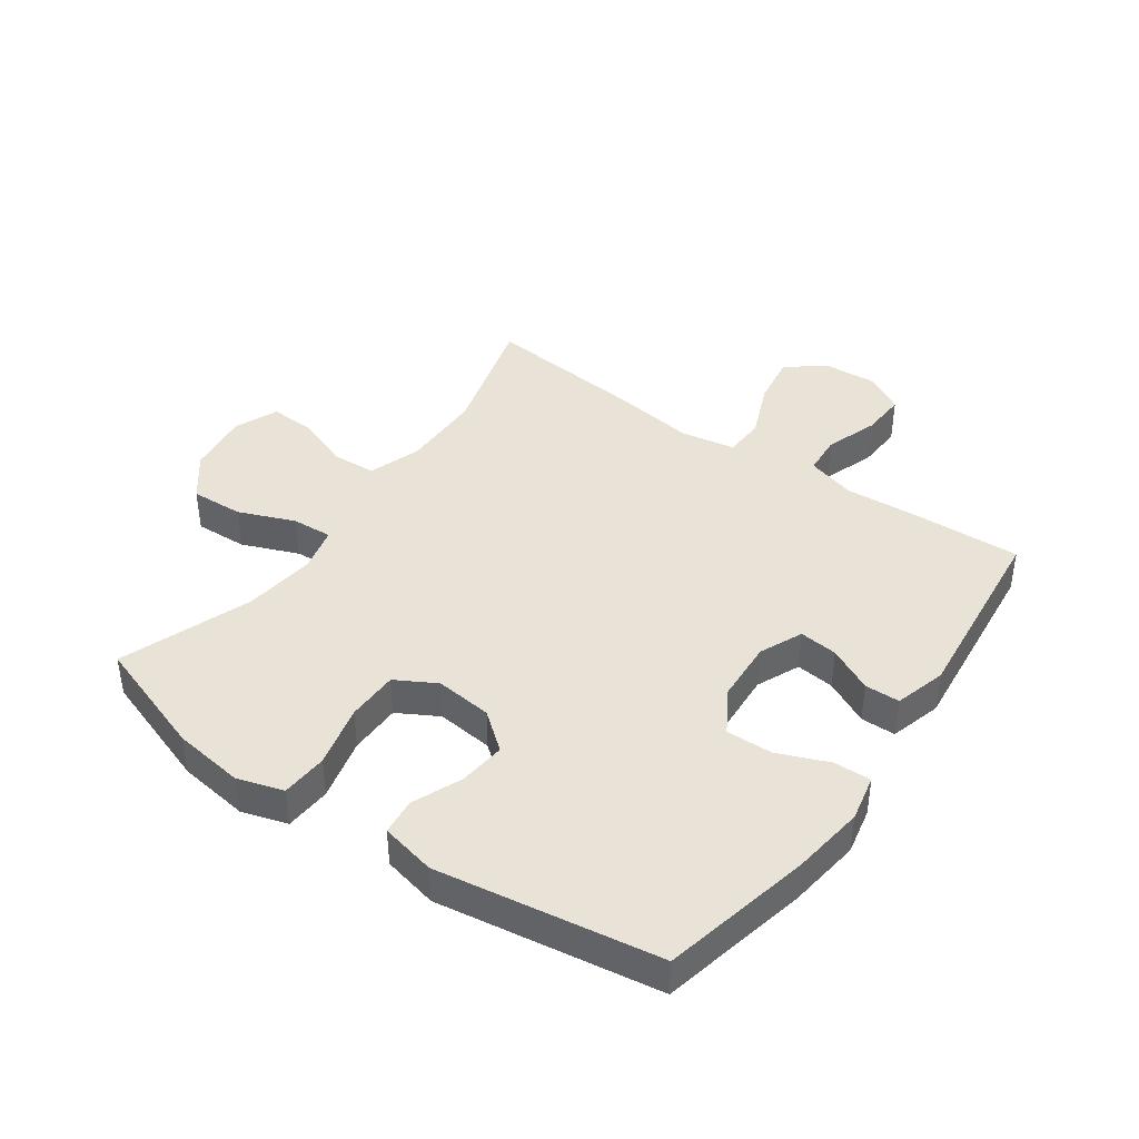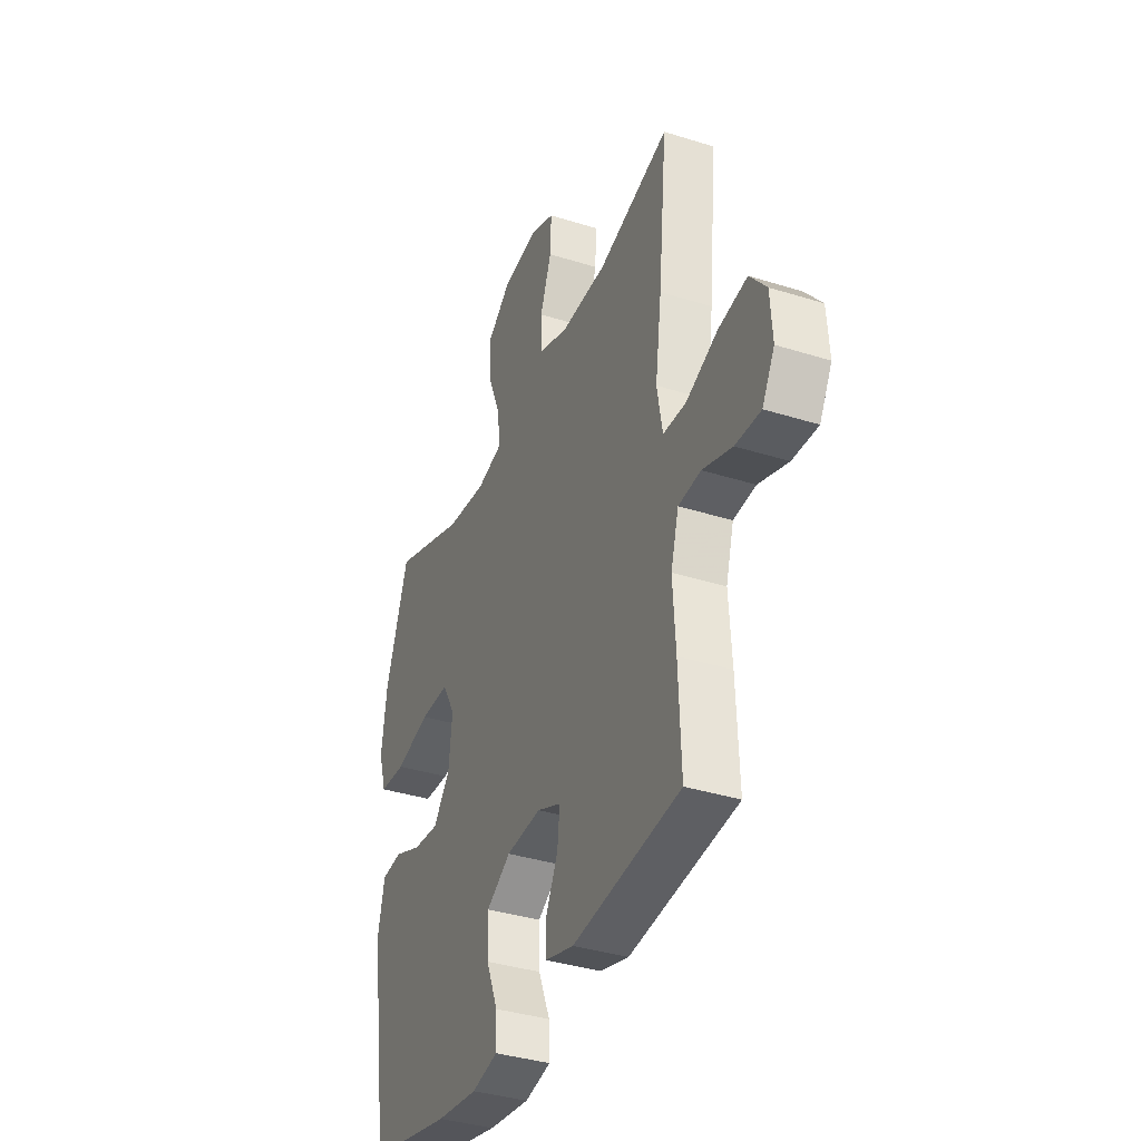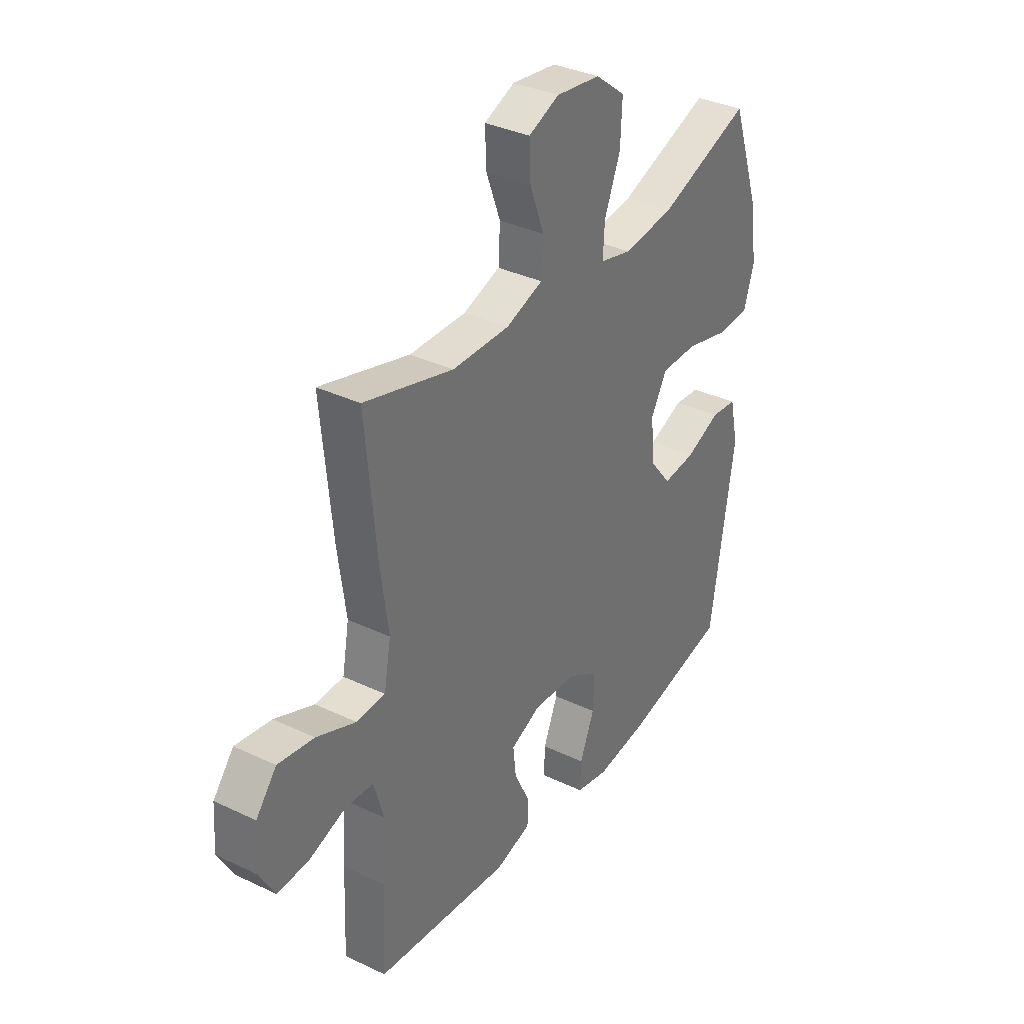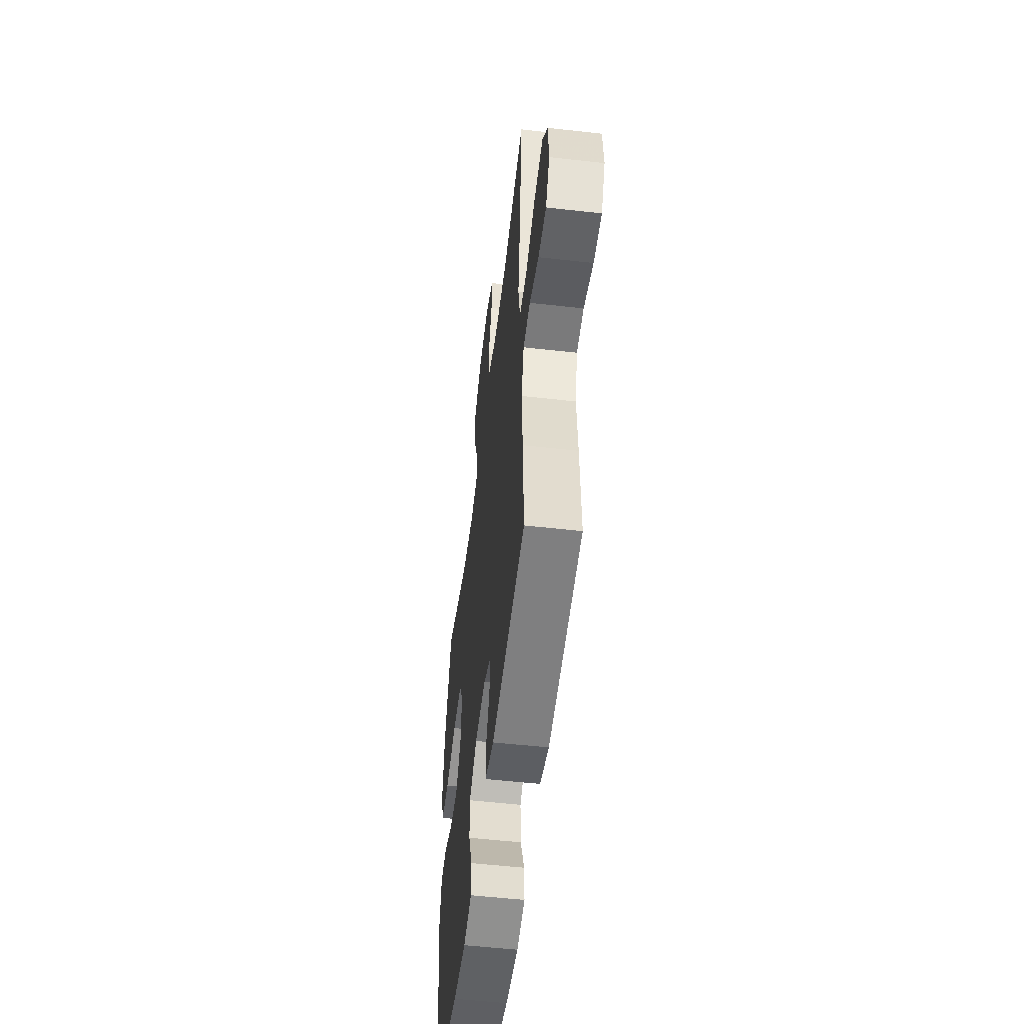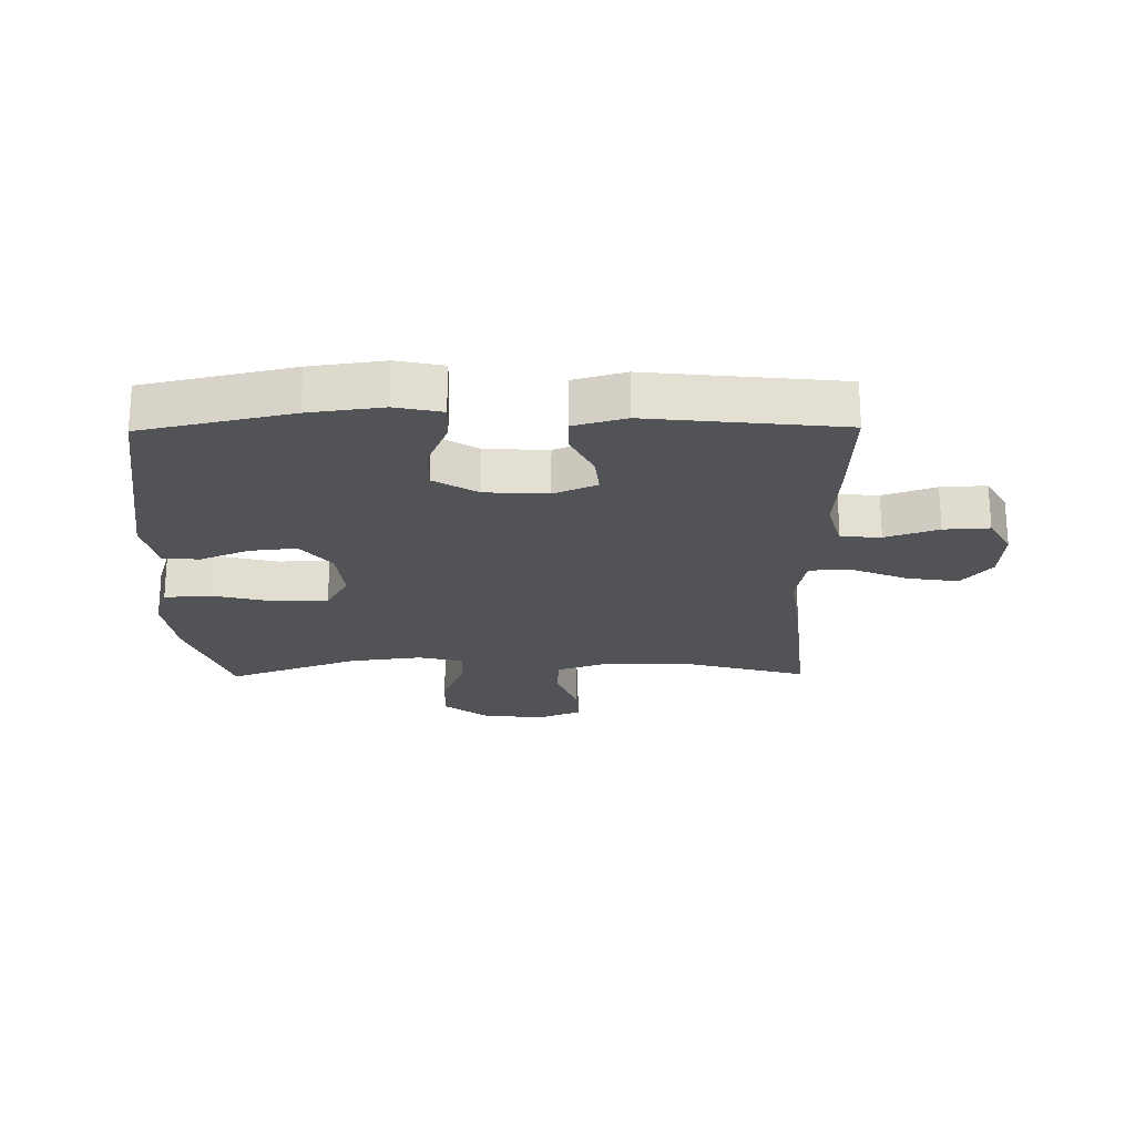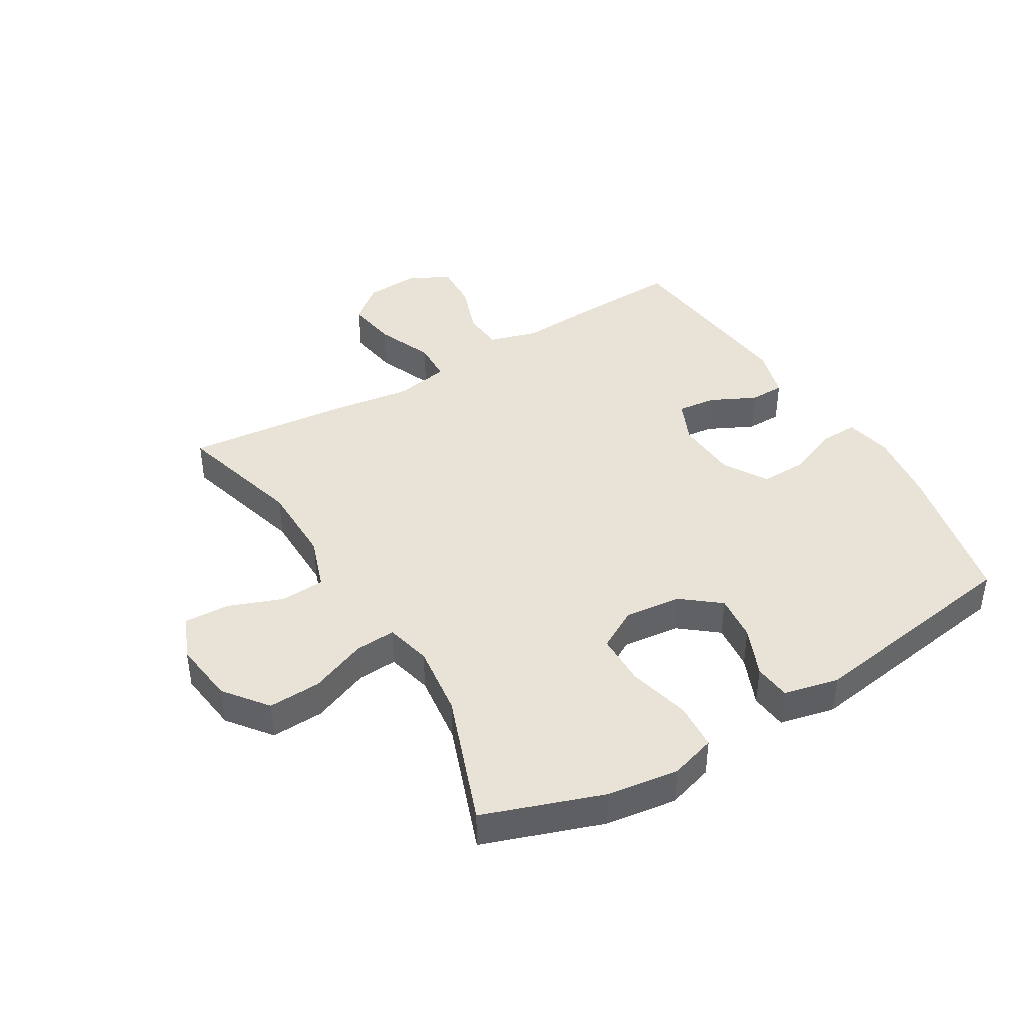
<metadata>
{"format":"obj","ext":"obj","renderer":"f3d","projection":"perspective","resolution":1024,"background":"white","views":[{"elev":41.5,"azim":125.2,"up":"+Y"},{"elev":-36.8,"azim":-112.2,"up":"+Z"},{"elev":34.8,"azim":-57.5,"up":"+Z"},{"elev":-53.7,"azim":-96.9,"up":"+Z"},{"elev":-22.3,"azim":-179.3,"up":"+Y"},{"elev":41.9,"azim":59.1,"up":"+Y"}]}
</metadata>
<code>
v -0.5 0.07 0.5
v -0.292 0.07 0.442
v -0.159 0.07 0.441
v -0.073 0.07 0.471
v -0.069 0.07 0.543
v -0.102 0.07 0.631
v -0.105 0.07 0.705
v -0.034 0.07 0.735
v 0.069 0.07 0.722
v 0.139 0.07 0.668
v 0.135 0.07 0.582
v 0.098 0.07 0.49
v 0.094 0.07 0.424
v 0.168 0.07 0.406
v 0.286 0.07 0.421
v 0.5 0.07 0.5
v 0.567 0.07 0.307
v 0.583 0.07 0.191
v 0.56 0.07 0.116
v 0.484 0.07 0.111
v 0.382 0.07 0.136
v 0.297 0.07 0.135
v 0.26 0.07 0.069
v 0.27 0.07 -0.024
v 0.319 0.07 -0.085
v 0.395 0.07 -0.077
v 0.476 0.07 -0.043
v 0.536 0.07 -0.049
v 0.556 0.07 -0.139
v 0.5 0.07 -0.5
v 0.257 0.07 -0.554
v 0.137 0.07 -0.57
v 0.061 0.07 -0.554
v 0.063 0.07 -0.493
v 0.097 0.07 -0.41
v 0.099 0.07 -0.334
v 0.028 0.07 -0.291
v -0.074 0.07 -0.285
v -0.144 0.07 -0.316
v -0.137 0.07 -0.379
v -0.101 0.07 -0.452
v -0.102 0.07 -0.509
v -0.186 0.07 -0.533
v -0.5 0.07 -0.5
v -0.493 0.07 -0.324
v -0.485 0.07 -0.202
v -0.508 0.07 -0.122
v -0.573 0.07 -0.117
v -0.659 0.07 -0.147
v -0.733 0.07 -0.151
v -0.769 0.07 -0.087
v -0.763 0.07 0.003
v -0.715 0.07 0.062
v -0.631 0.07 0.049
v -0.539 0.07 0.011
v -0.472 0.07 0.014
v -0.456 0.07 0.103
v -0.475 0.07 0.241
v -0.5 0 0.5
v -0.292 0 0.442
v -0.159 0 0.441
v -0.073 0 0.471
v -0.069 0 0.543
v -0.102 0 0.631
v -0.105 0 0.705
v -0.034 0 0.735
v 0.069 0 0.722
v 0.139 0 0.668
v 0.135 0 0.582
v 0.098 0 0.49
v 0.094 0 0.424
v 0.168 0 0.406
v 0.286 0 0.421
v 0.5 0 0.5
v 0.567 0 0.307
v 0.583 0 0.191
v 0.56 0 0.116
v 0.484 0 0.111
v 0.382 0 0.136
v 0.297 0 0.135
v 0.26 0 0.069
v 0.27 0 -0.024
v 0.319 0 -0.085
v 0.395 0 -0.077
v 0.476 0 -0.043
v 0.536 0 -0.049
v 0.556 0 -0.139
v 0.5 0 -0.5
v 0.257 0 -0.554
v 0.137 0 -0.57
v 0.061 0 -0.554
v 0.063 0 -0.493
v 0.097 0 -0.41
v 0.099 0 -0.334
v 0.028 0 -0.291
v -0.074 0 -0.285
v -0.144 0 -0.316
v -0.137 0 -0.379
v -0.101 0 -0.452
v -0.102 0 -0.509
v -0.186 0 -0.533
v -0.5 0 -0.5
v -0.493 0 -0.324
v -0.485 0 -0.202
v -0.508 0 -0.122
v -0.573 0 -0.117
v -0.659 0 -0.147
v -0.733 0 -0.151
v -0.769 0 -0.087
v -0.763 0 0.003
v -0.715 0 0.062
v -0.631 0 0.049
v -0.539 0 0.011
v -0.472 0 0.014
v -0.456 0 0.103
v -0.475 0 0.241
f 57 58 1 2
f 56 57 2 3
f 53 54 55
f 52 53 55
f 51 52 55
f 50 51 55
f 49 50 55
f 48 49 55
f 47 48 55 56
f 56 3 4
f 47 56 4
f 46 47 4
f 44 45 46
f 43 44 46
f 42 43 46
f 41 42 46
f 40 41 46
f 39 40 46
f 38 39 46 4
f 33 34 35
f 32 33 35
f 31 32 35
f 30 31 35
f 29 30 35
f 28 29 35
f 27 28 35
f 26 27 35
f 25 26 35 36
f 24 25 36 37
f 19 20 21
f 18 19 21
f 17 18 21
f 16 17 21
f 15 16 21
f 14 15 21 22
f 13 14 22 23
f 10 11 12
f 9 10 12
f 8 9 12
f 7 8 12
f 6 7 12
f 5 6 12
f 5 12 13
f 24 37 38
f 23 24 38
f 13 23 38
f 5 13 38
f 4 5 38
f 60 59 116 115
f 61 60 115 114
f 113 112 111
f 113 111 110
f 113 110 109
f 113 109 108
f 113 108 107
f 113 107 106
f 114 113 106 105
f 62 61 114
f 62 114 105
f 62 105 104
f 104 103 102
f 104 102 101
f 104 101 100
f 104 100 99
f 104 99 98
f 104 98 97
f 62 104 97 96
f 93 92 91
f 93 91 90
f 93 90 89
f 93 89 88
f 93 88 87
f 93 87 86
f 93 86 85
f 93 85 84
f 94 93 84 83
f 95 94 83 82
f 79 78 77
f 79 77 76
f 79 76 75
f 79 75 74
f 79 74 73
f 80 79 73 72
f 81 80 72 71
f 70 69 68
f 70 68 67
f 70 67 66
f 70 66 65
f 70 65 64
f 70 64 63
f 71 70 63
f 96 95 82
f 96 82 81
f 96 81 71
f 96 71 63
f 96 63 62
f 1 59 60 2
f 2 60 61 3
f 3 61 62 4
f 4 62 63 5
f 5 63 64 6
f 6 64 65 7
f 7 65 66 8
f 8 66 67 9
f 9 67 68 10
f 10 68 69 11
f 11 69 70 12
f 12 70 71 13
f 13 71 72 14
f 14 72 73 15
f 15 73 74 16
f 16 74 75 17
f 17 75 76 18
f 18 76 77 19
f 19 77 78 20
f 20 78 79 21
f 21 79 80 22
f 22 80 81 23
f 23 81 82 24
f 24 82 83 25
f 25 83 84 26
f 26 84 85 27
f 27 85 86 28
f 28 86 87 29
f 29 87 88 30
f 30 88 89 31
f 31 89 90 32
f 32 90 91 33
f 33 91 92 34
f 34 92 93 35
f 35 93 94 36
f 36 94 95 37
f 37 95 96 38
f 38 96 97 39
f 39 97 98 40
f 40 98 99 41
f 41 99 100 42
f 42 100 101 43
f 43 101 102 44
f 44 102 103 45
f 45 103 104 46
f 46 104 105 47
f 47 105 106 48
f 48 106 107 49
f 49 107 108 50
f 50 108 109 51
f 51 109 110 52
f 52 110 111 53
f 53 111 112 54
f 54 112 113 55
f 55 113 114 56
f 56 114 115 57
f 57 115 116 58
f 58 116 59 1

</code>
